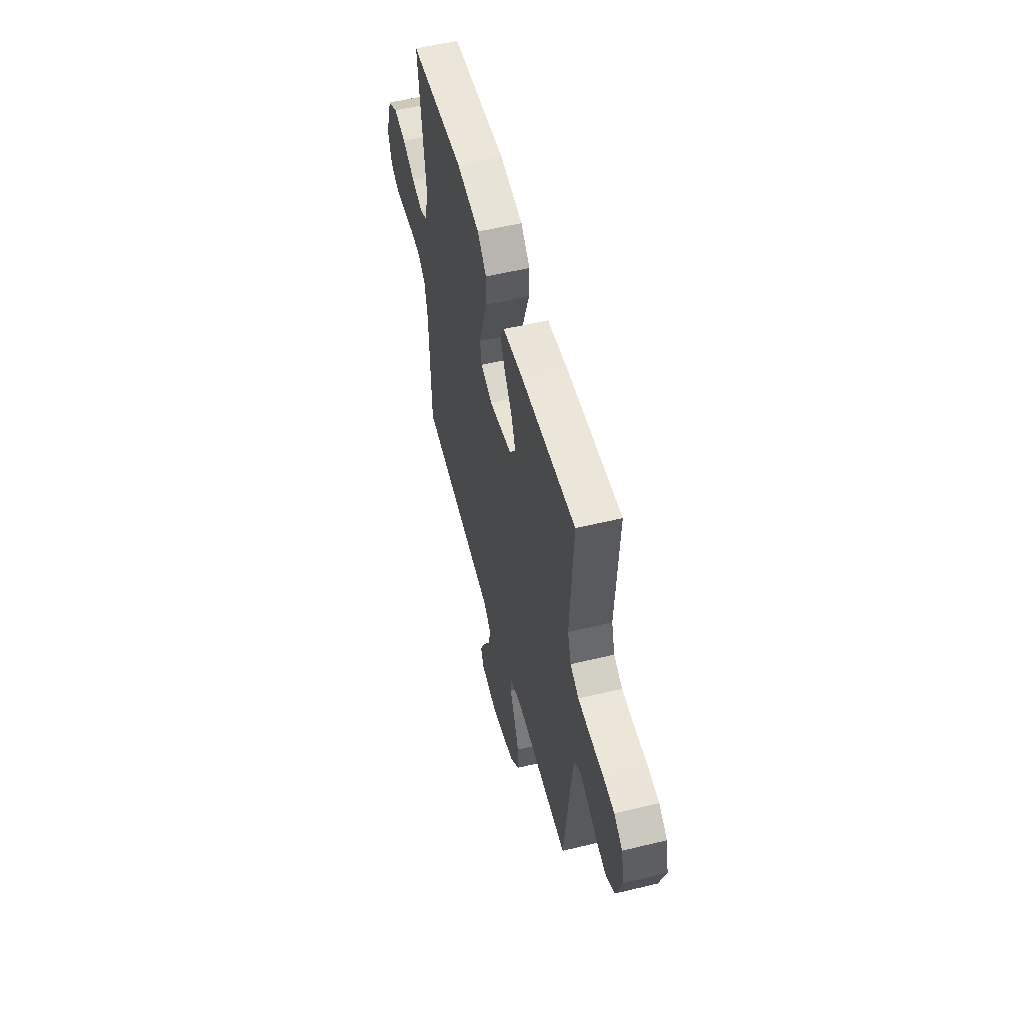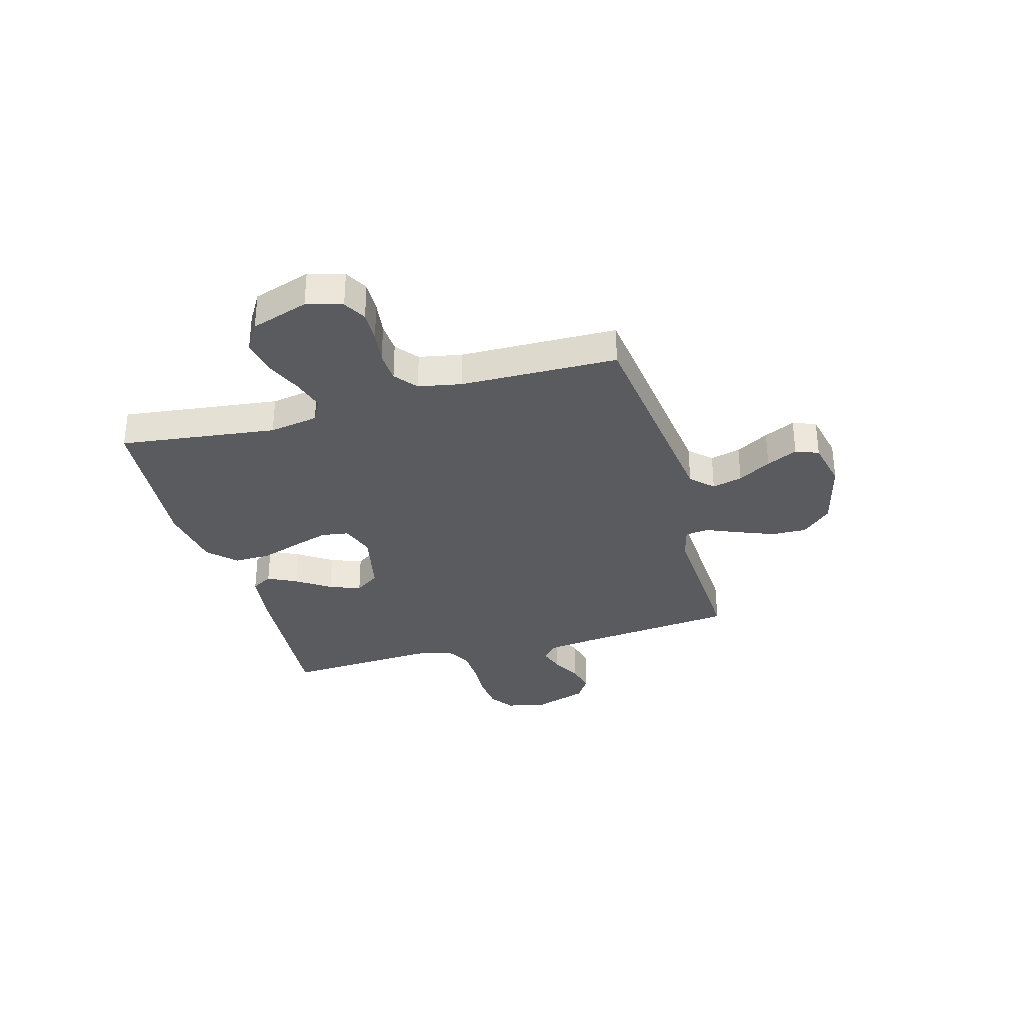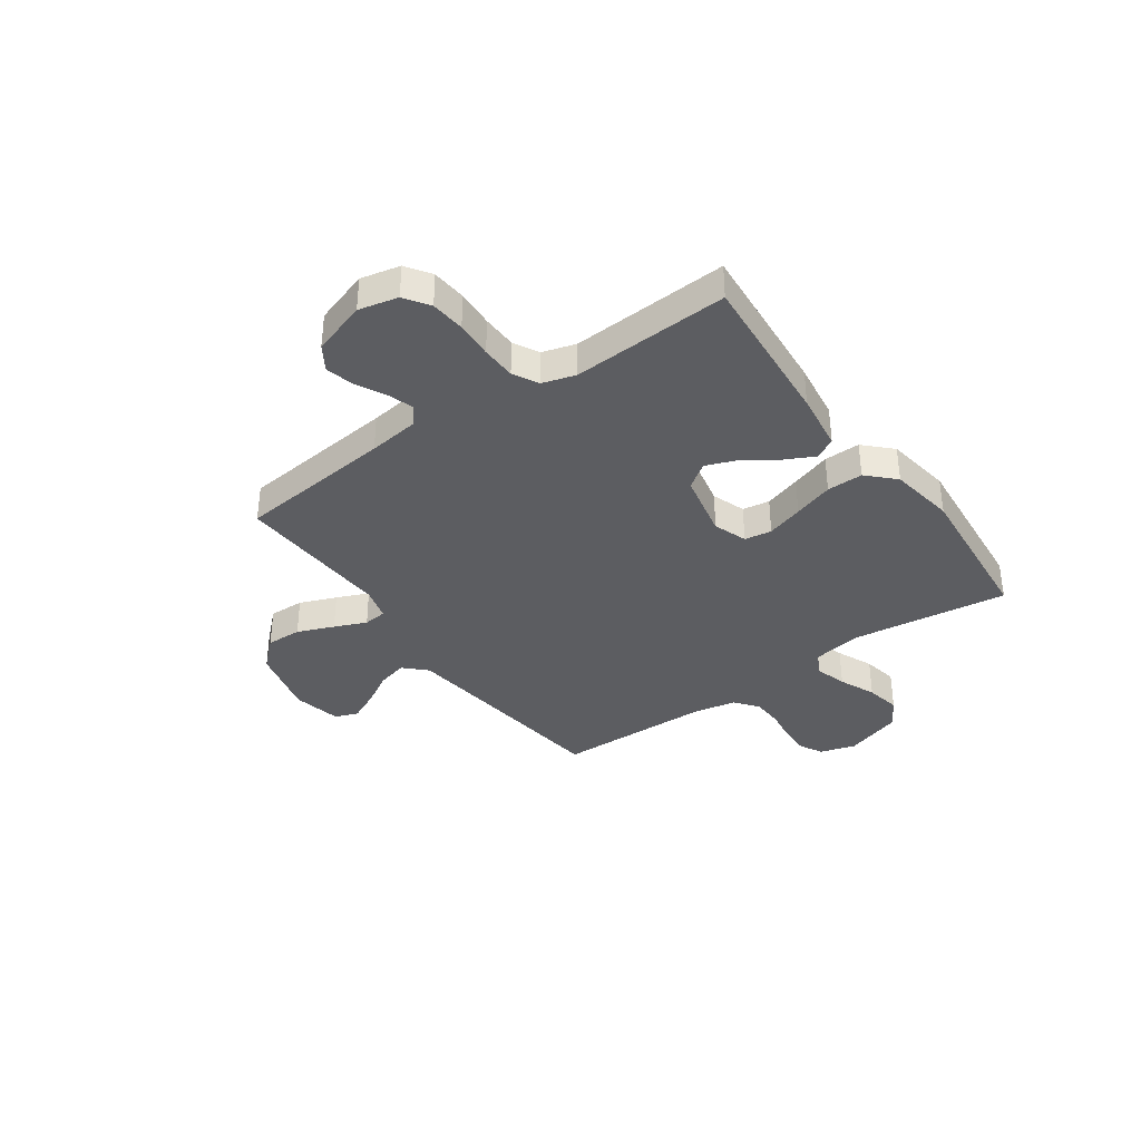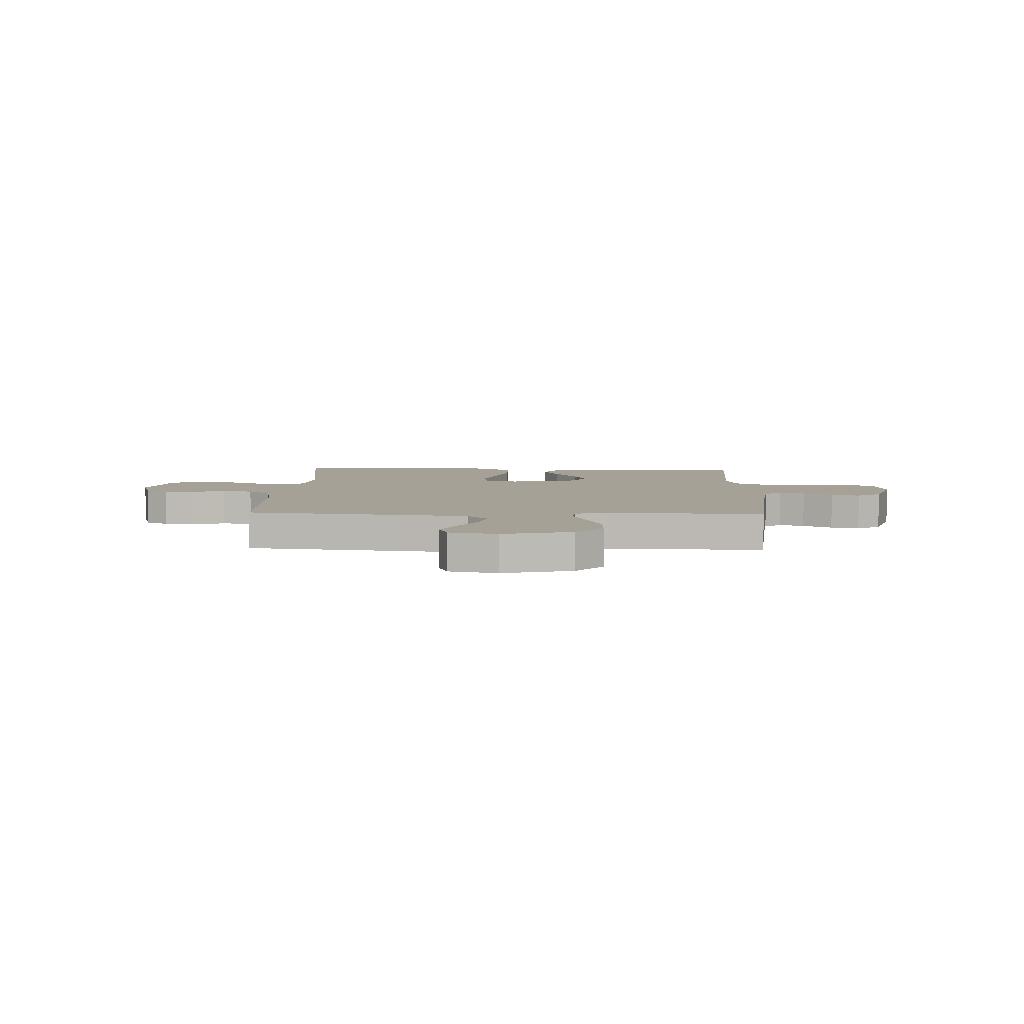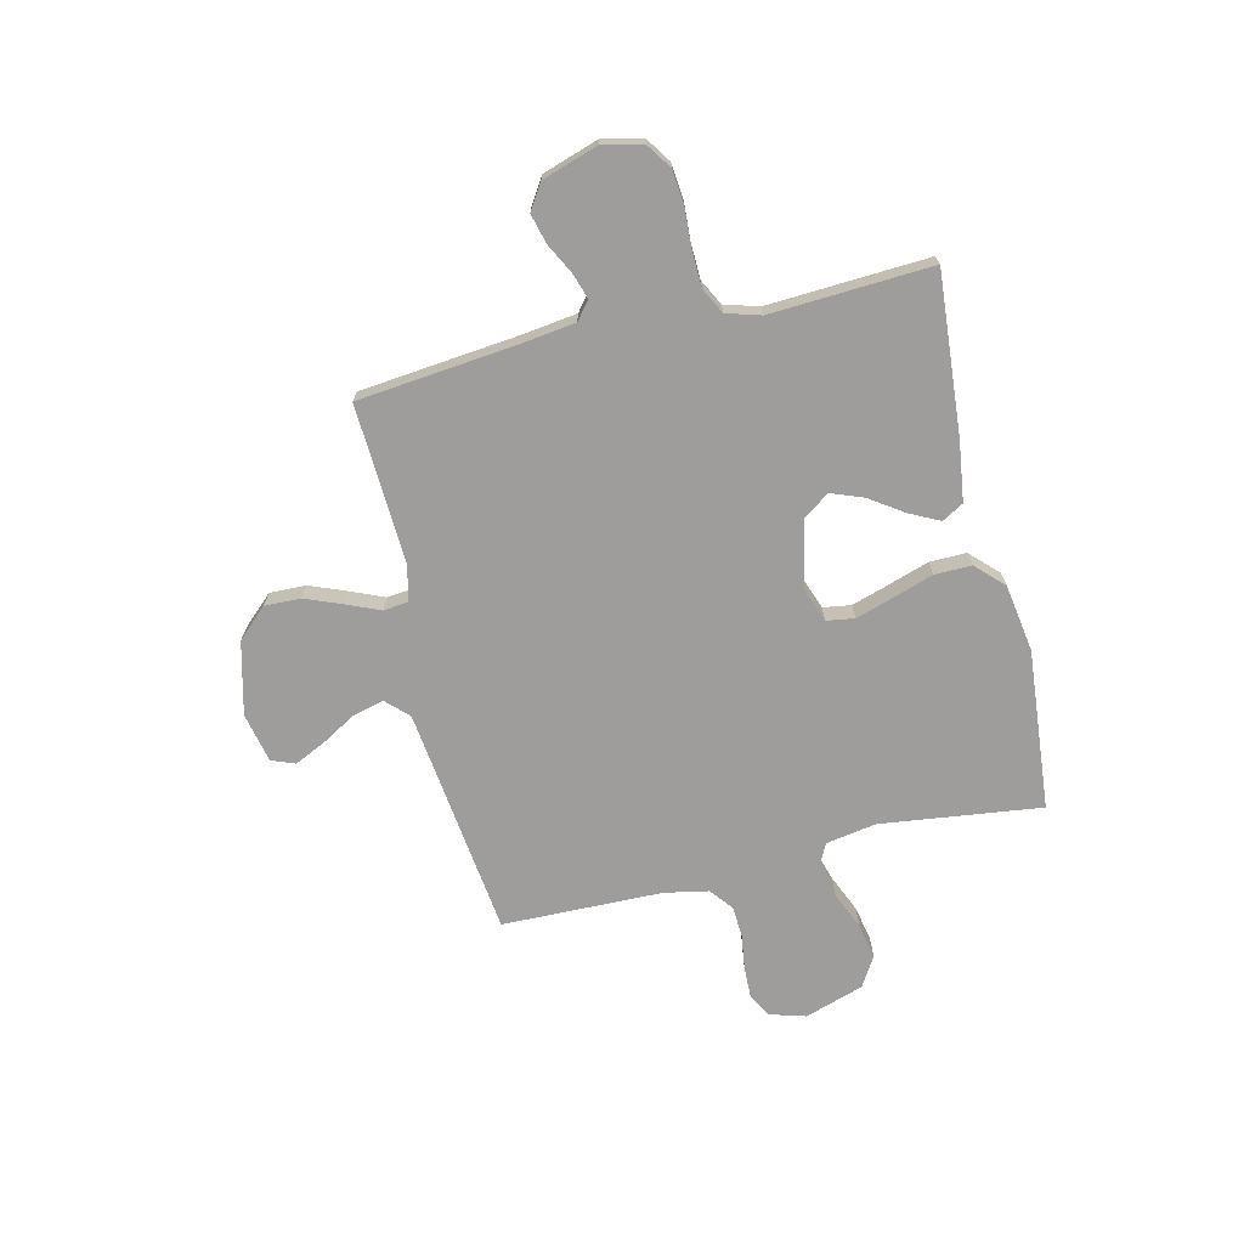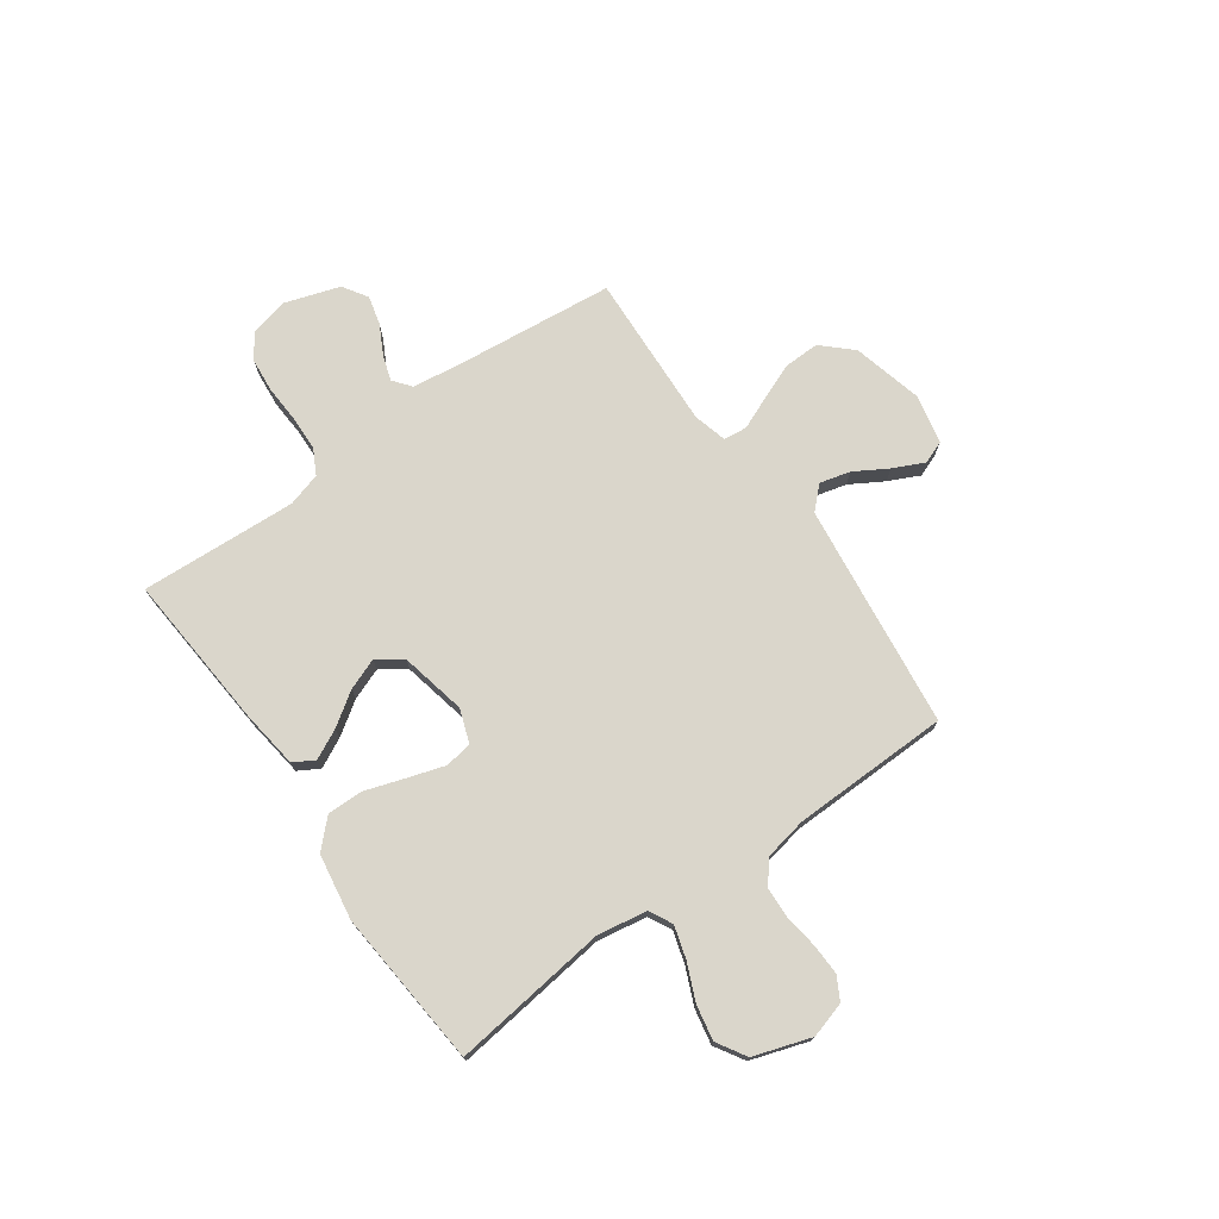
<metadata>
{"format":"obj","ext":"obj","renderer":"f3d","projection":"perspective","resolution":1024,"background":"white","views":[{"elev":54.8,"azim":-104.4,"up":"+Z"},{"elev":-32.7,"azim":105.8,"up":"+Y"},{"elev":-36.4,"azim":-54.7,"up":"+Y"},{"elev":6.2,"azim":-178.3,"up":"+Y"},{"elev":-70.4,"azim":-76.6,"up":"+Y"},{"elev":73.9,"azim":54.7,"up":"+Y"}]}
</metadata>
<code>
v 0.5 0.07 -0.5
v 0.2 0.07 -0.536
v 0.07 0.07 -0.552
v 0.03 0.07 -0.593
v 0.045 0.07 -0.651
v 0.082 0.07 -0.714
v 0.11 0.07 -0.773
v 0.093 0.07 -0.817
v 0 0.07 -0.837
v -0.135 0.07 -0.803
v -0.187 0.07 -0.747
v -0.185 0.07 -0.679
v -0.157 0.07 -0.609
v -0.131 0.07 -0.548
v -0.136 0.07 -0.503
v -0.2 0.07 -0.486
v -0.5 0.07 -0.5
v -0.531 0.07 -0.2
v -0.544 0.07 -0.102
v -0.578 0.07 -0.075
v -0.626 0.07 -0.091
v -0.682 0.07 -0.12
v -0.737 0.07 -0.134
v -0.784 0.07 -0.104
v -0.818 0.07 0
v -0.801 0.07 0.075
v -0.754 0.07 0.107
v -0.688 0.07 0.113
v -0.617 0.07 0.109
v -0.551 0.07 0.111
v -0.503 0.07 0.136
v -0.484 0.07 0.2
v -0.5 0.07 0.5
v -0.2 0.07 0.476
v -0.089 0.07 0.461
v -0.066 0.07 0.421
v -0.094 0.07 0.365
v -0.137 0.07 0.302
v -0.16 0.07 0.242
v -0.126 0.07 0.194
v 0 0.07 0.167
v 0.064 0.07 0.19
v 0.072 0.07 0.242
v 0.05 0.07 0.312
v 0.025 0.07 0.388
v 0.024 0.07 0.457
v 0.074 0.07 0.507
v 0.2 0.07 0.527
v 0.5 0.07 0.5
v 0.462 0.07 0.2
v 0.478 0.07 0.106
v 0.522 0.07 0.083
v 0.583 0.07 0.101
v 0.653 0.07 0.131
v 0.72 0.07 0.144
v 0.776 0.07 0.11
v 0.812 0.07 0
v 0.792 0.07 -0.068
v 0.748 0.07 -0.092
v 0.688 0.07 -0.09
v 0.624 0.07 -0.081
v 0.565 0.07 -0.084
v 0.522 0.07 -0.118
v 0.506 0.07 -0.2
v 0.5 0 -0.5
v 0.2 0 -0.536
v 0.07 0 -0.552
v 0.03 0 -0.593
v 0.045 0 -0.651
v 0.082 0 -0.714
v 0.11 0 -0.773
v 0.093 0 -0.817
v 0 0 -0.837
v -0.135 0 -0.803
v -0.187 0 -0.747
v -0.185 0 -0.679
v -0.157 0 -0.609
v -0.131 0 -0.548
v -0.136 0 -0.503
v -0.2 0 -0.486
v -0.5 0 -0.5
v -0.531 0 -0.2
v -0.544 0 -0.102
v -0.578 0 -0.075
v -0.626 0 -0.091
v -0.682 0 -0.12
v -0.737 0 -0.134
v -0.784 0 -0.104
v -0.818 0 0
v -0.801 0 0.075
v -0.754 0 0.107
v -0.688 0 0.113
v -0.617 0 0.109
v -0.551 0 0.111
v -0.503 0 0.136
v -0.484 0 0.2
v -0.5 0 0.5
v -0.2 0 0.476
v -0.089 0 0.461
v -0.066 0 0.421
v -0.094 0 0.365
v -0.137 0 0.302
v -0.16 0 0.242
v -0.126 0 0.194
v 0 0 0.167
v 0.064 0 0.19
v 0.072 0 0.242
v 0.05 0 0.312
v 0.025 0 0.388
v 0.024 0 0.457
v 0.074 0 0.507
v 0.2 0 0.527
v 0.5 0 0.5
v 0.462 0 0.2
v 0.478 0 0.106
v 0.522 0 0.083
v 0.583 0 0.101
v 0.653 0 0.131
v 0.72 0 0.144
v 0.776 0 0.11
v 0.812 0 0
v 0.792 0 -0.068
v 0.748 0 -0.092
v 0.688 0 -0.09
v 0.624 0 -0.081
v 0.565 0 -0.084
v 0.522 0 -0.118
v 0.506 0 -0.2
f 59 60 61
f 58 59 61
f 57 58 61
f 56 57 61
f 55 56 61
f 54 55 61
f 53 54 61
f 52 53 61 62
f 51 52 62 63
f 48 49 50
f 47 48 50
f 46 47 50
f 45 46 50
f 44 45 50
f 43 44 50 51
f 51 63 64
f 43 51 64
f 42 43 64
f 36 37 38
f 35 36 38
f 34 35 38
f 33 34 38
f 32 33 38
f 31 32 38 39
f 30 31 39 40
f 27 28 29
f 26 27 29
f 25 26 29
f 24 25 29
f 23 24 29
f 22 23 29
f 21 22 29
f 20 21 29 30
f 30 40 41
f 20 30 41
f 19 20 41
f 16 17 18
f 64 1 2
f 42 64 2
f 41 42 2
f 19 41 2
f 18 19 2
f 16 18 2
f 15 16 2
f 12 13 14
f 11 12 14
f 10 11 14
f 9 10 14
f 8 9 14
f 7 8 14
f 6 7 14
f 5 6 14
f 15 2 3
f 4 5 14 15
f 3 4 15
f 125 124 123
f 125 123 122
f 125 122 121
f 125 121 120
f 125 120 119
f 125 119 118
f 125 118 117
f 126 125 117 116
f 127 126 116 115
f 114 113 112
f 114 112 111
f 114 111 110
f 114 110 109
f 114 109 108
f 115 114 108 107
f 128 127 115
f 128 115 107
f 128 107 106
f 102 101 100
f 102 100 99
f 102 99 98
f 102 98 97
f 102 97 96
f 103 102 96 95
f 104 103 95 94
f 93 92 91
f 93 91 90
f 93 90 89
f 93 89 88
f 93 88 87
f 93 87 86
f 93 86 85
f 94 93 85 84
f 105 104 94
f 105 94 84
f 105 84 83
f 82 81 80
f 66 65 128
f 66 128 106
f 66 106 105
f 66 105 83
f 66 83 82
f 66 82 80
f 66 80 79
f 78 77 76
f 78 76 75
f 78 75 74
f 78 74 73
f 78 73 72
f 78 72 71
f 78 71 70
f 78 70 69
f 67 66 79
f 79 78 69 68
f 79 68 67
f 1 65 66 2
f 2 66 67 3
f 3 67 68 4
f 4 68 69 5
f 5 69 70 6
f 6 70 71 7
f 7 71 72 8
f 8 72 73 9
f 9 73 74 10
f 10 74 75 11
f 11 75 76 12
f 12 76 77 13
f 13 77 78 14
f 14 78 79 15
f 15 79 80 16
f 16 80 81 17
f 17 81 82 18
f 18 82 83 19
f 19 83 84 20
f 20 84 85 21
f 21 85 86 22
f 22 86 87 23
f 23 87 88 24
f 24 88 89 25
f 25 89 90 26
f 26 90 91 27
f 27 91 92 28
f 28 92 93 29
f 29 93 94 30
f 30 94 95 31
f 31 95 96 32
f 32 96 97 33
f 33 97 98 34
f 34 98 99 35
f 35 99 100 36
f 36 100 101 37
f 37 101 102 38
f 38 102 103 39
f 39 103 104 40
f 40 104 105 41
f 41 105 106 42
f 42 106 107 43
f 43 107 108 44
f 44 108 109 45
f 45 109 110 46
f 46 110 111 47
f 47 111 112 48
f 48 112 113 49
f 49 113 114 50
f 50 114 115 51
f 51 115 116 52
f 52 116 117 53
f 53 117 118 54
f 54 118 119 55
f 55 119 120 56
f 56 120 121 57
f 57 121 122 58
f 58 122 123 59
f 59 123 124 60
f 60 124 125 61
f 61 125 126 62
f 62 126 127 63
f 63 127 128 64
f 64 128 65 1

</code>
